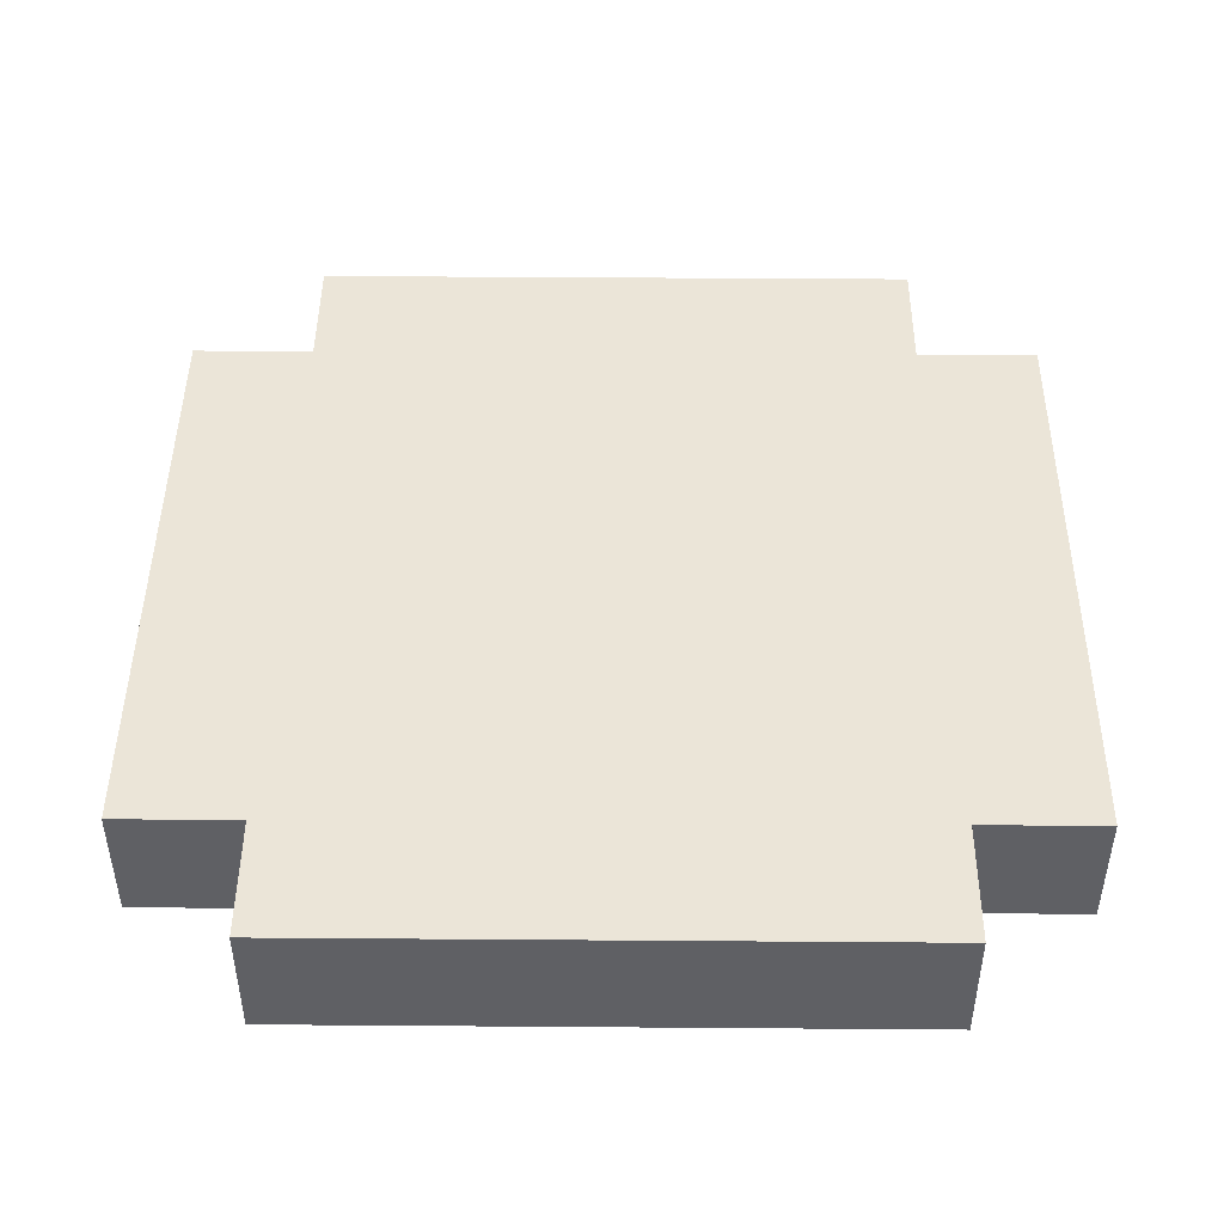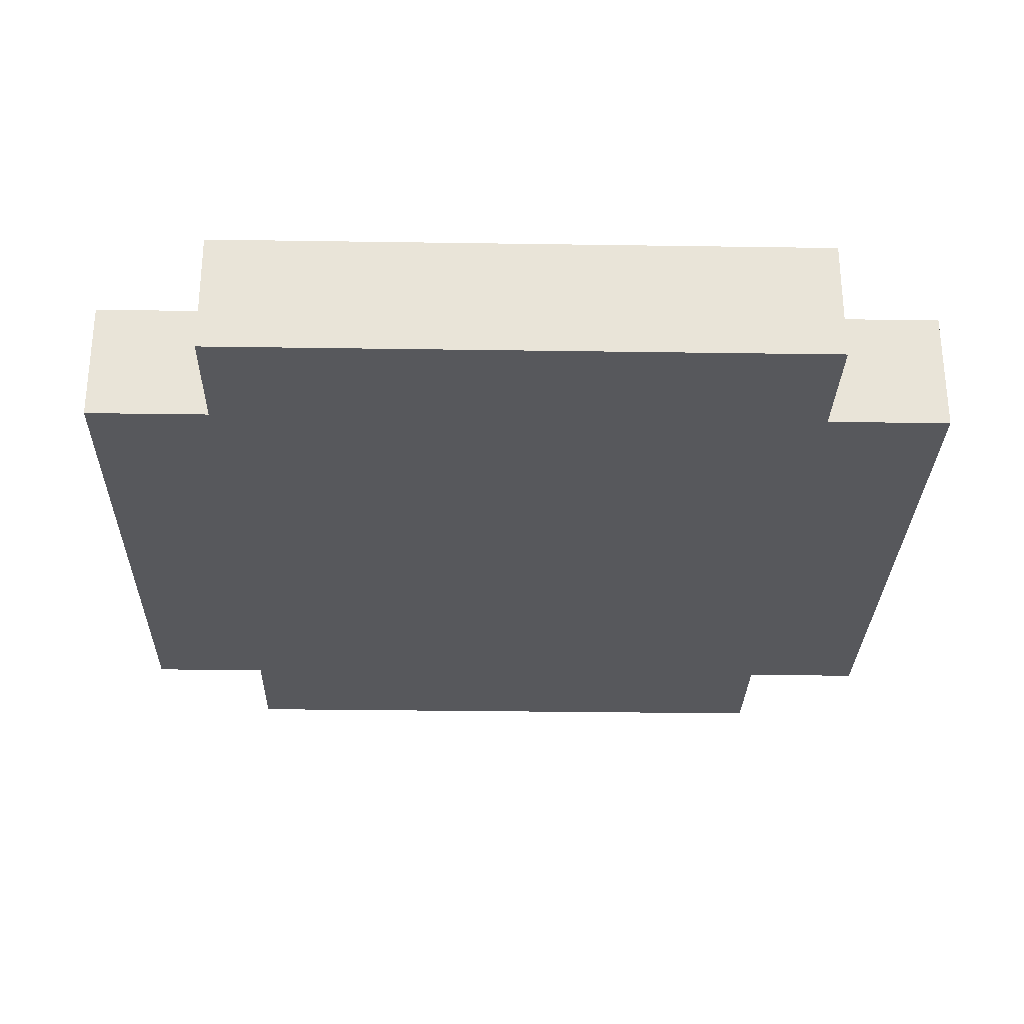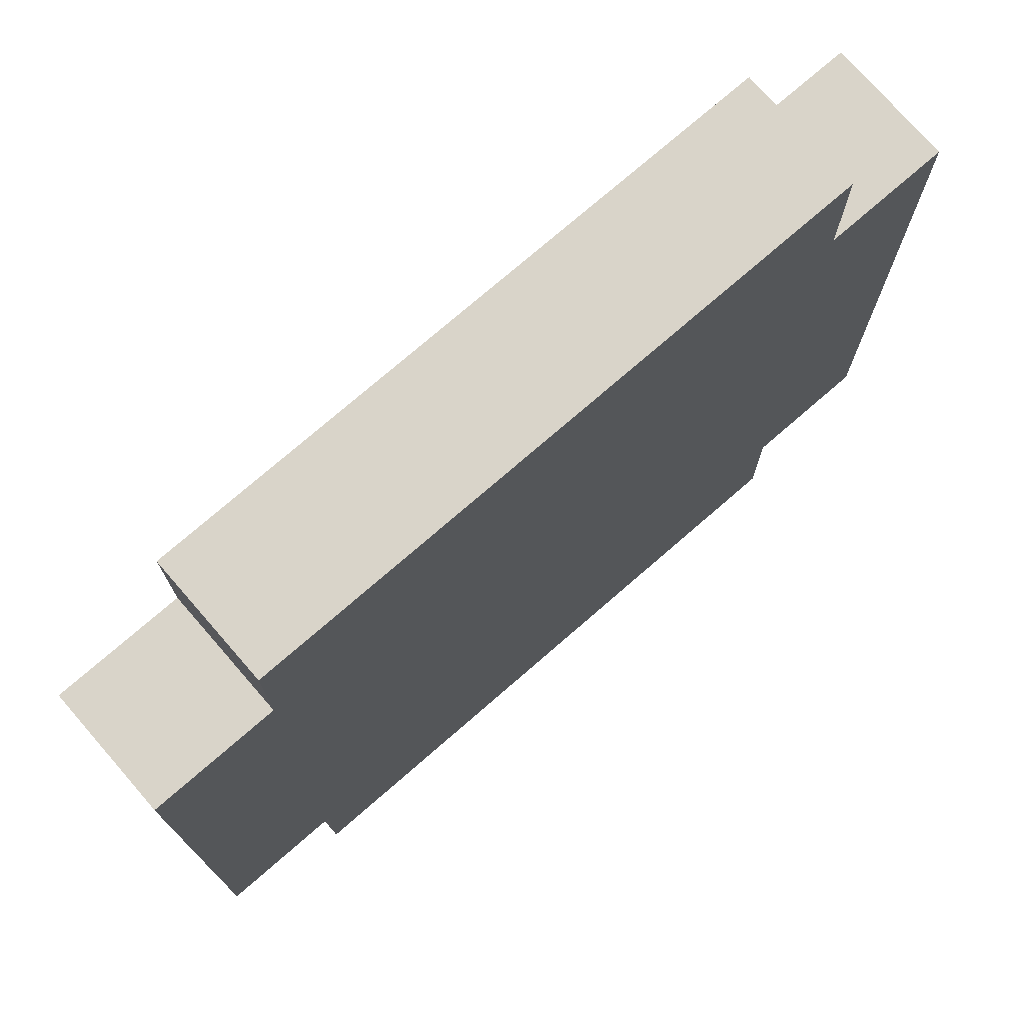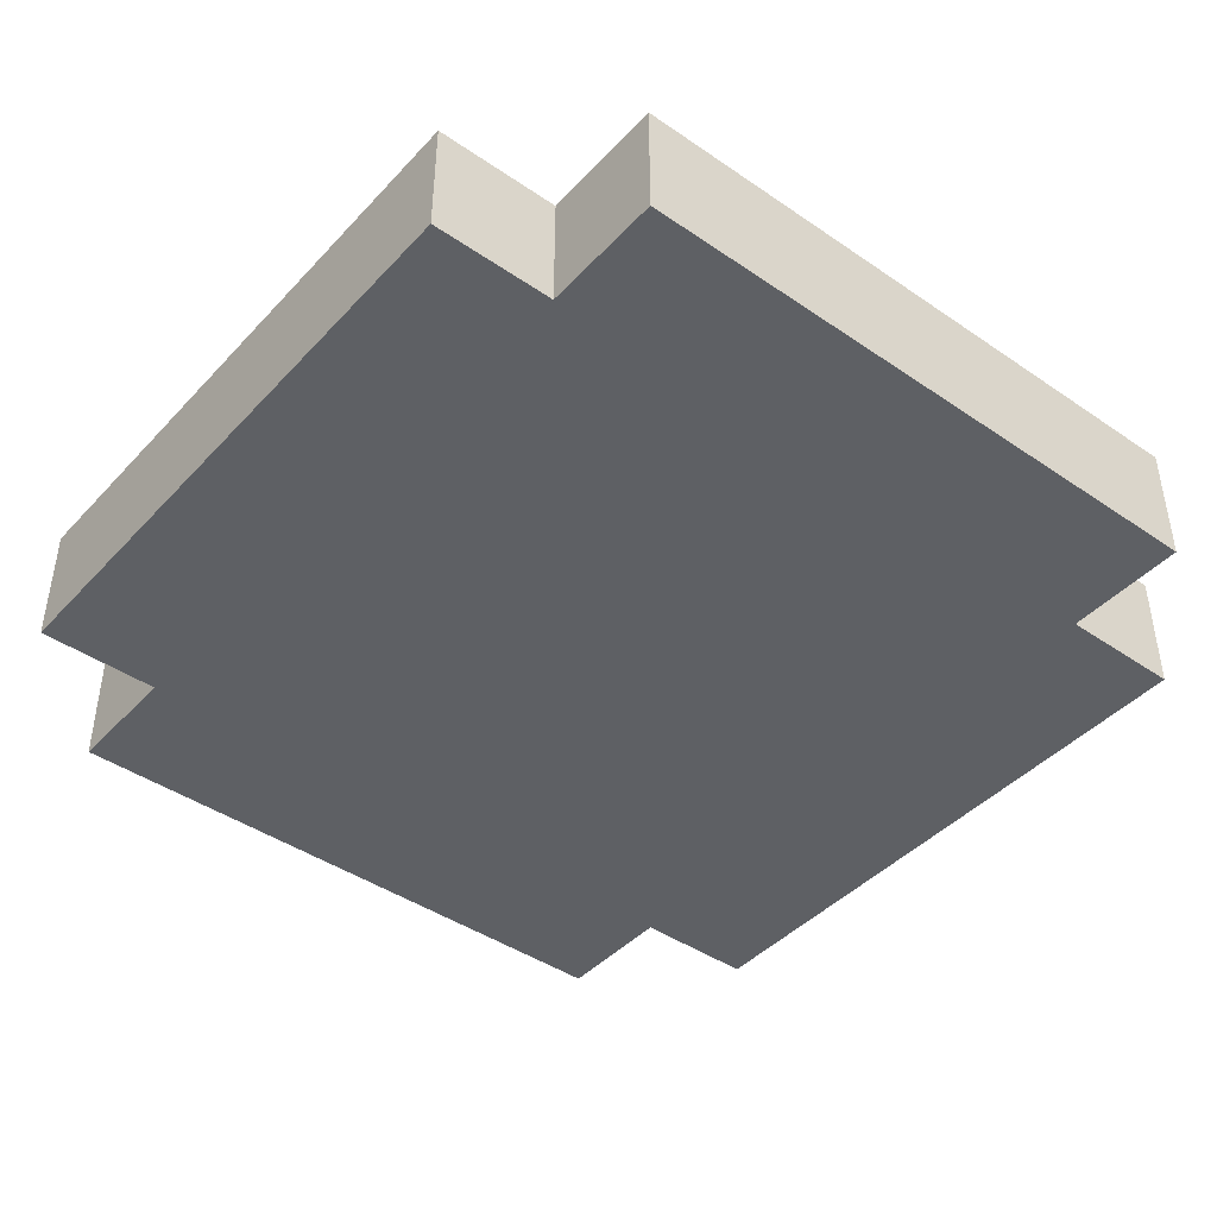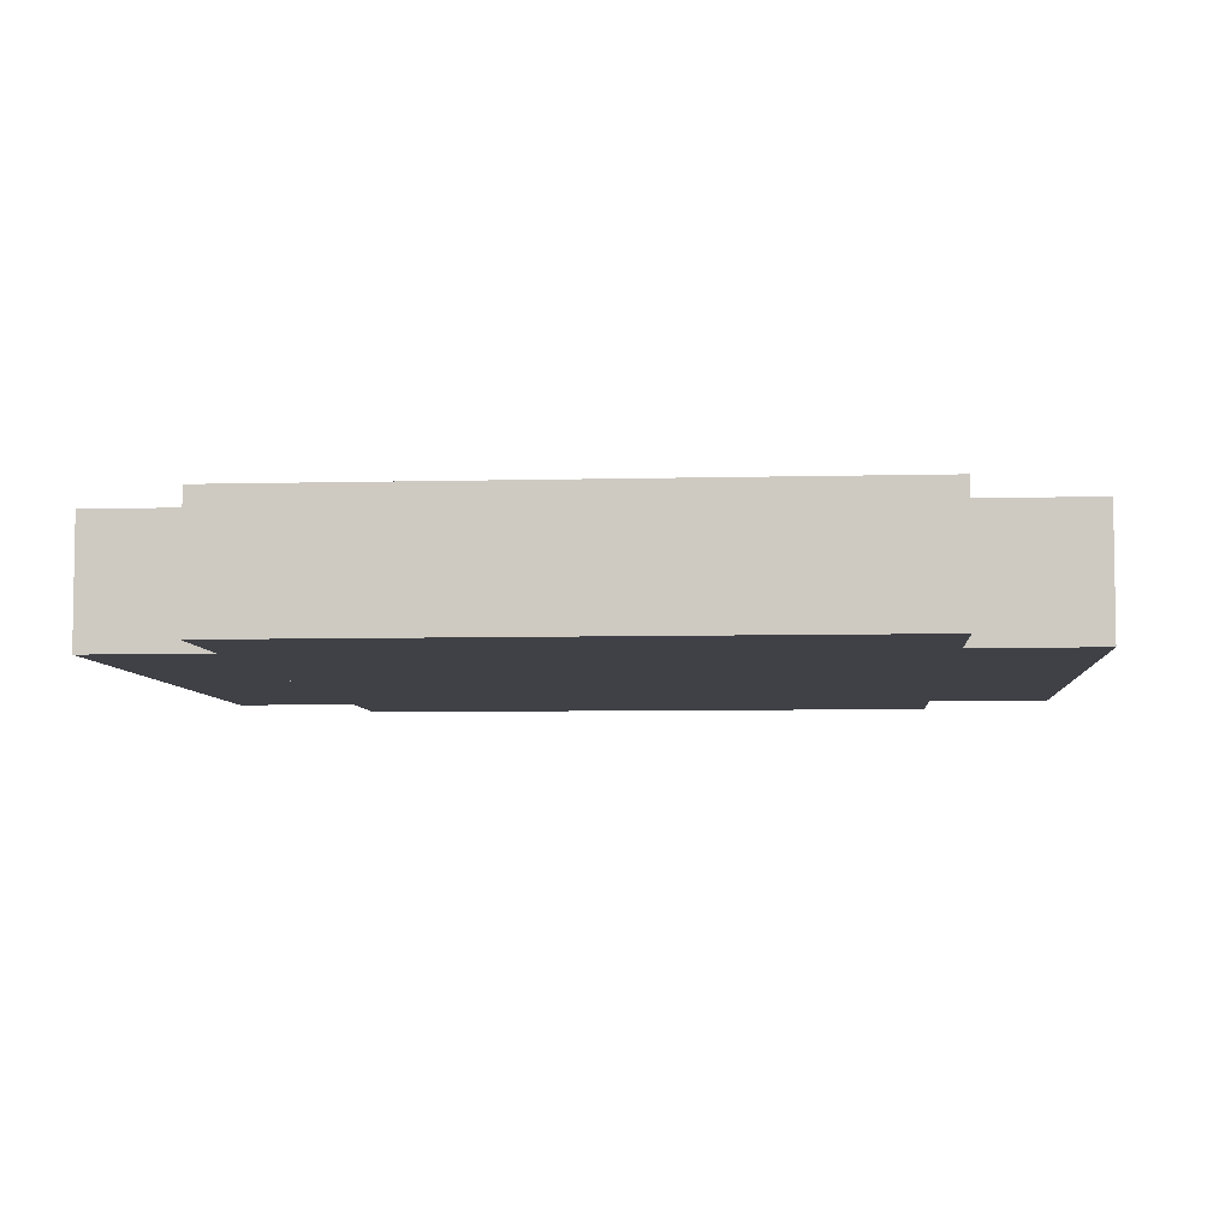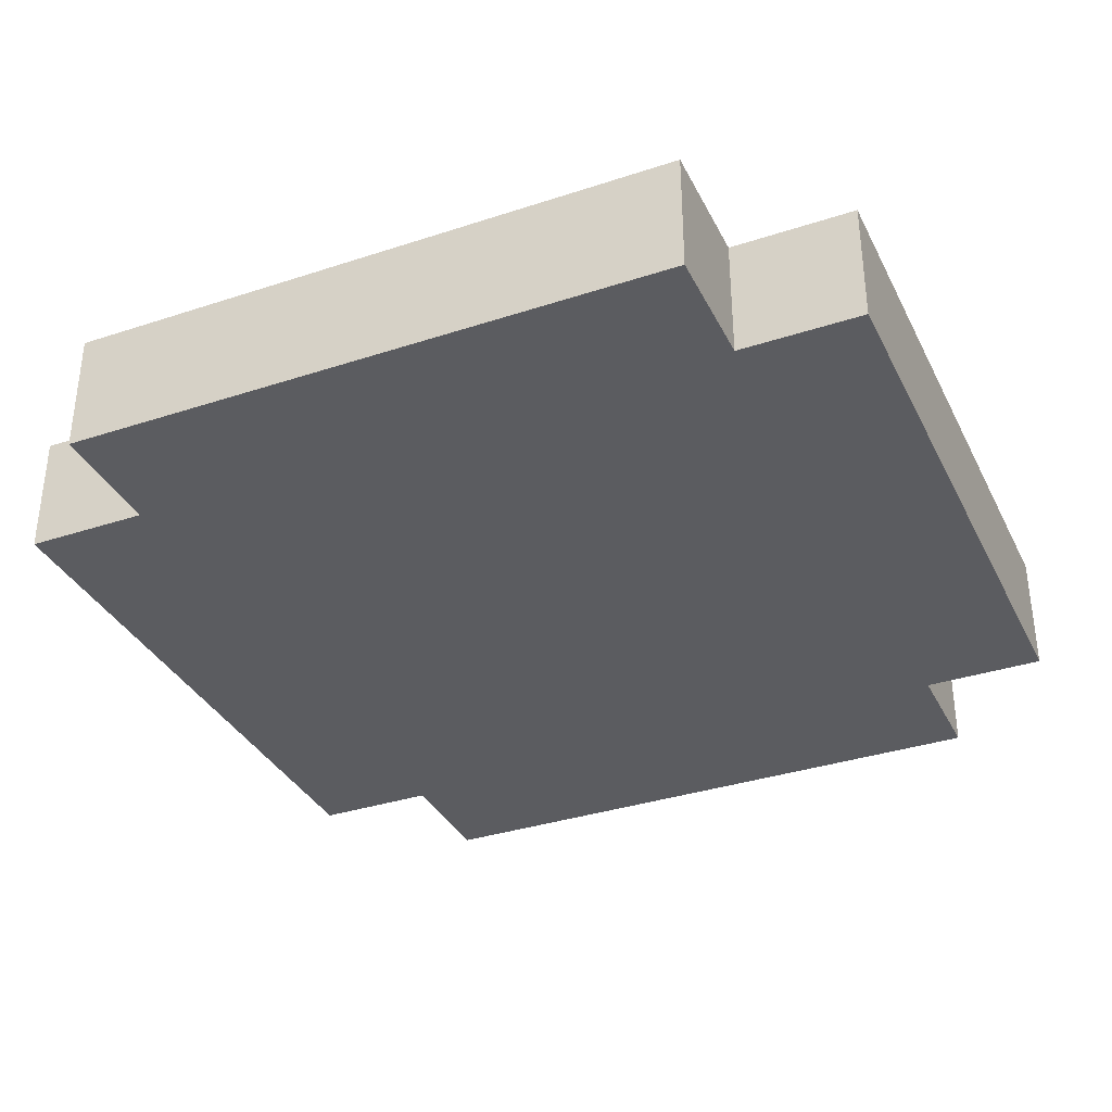
<metadata>
{"format":"obj","ext":"obj","renderer":"f3d","projection":"perspective","resolution":1024,"background":"white","views":[{"elev":46.0,"azim":-89.5,"up":"+Z"},{"elev":-28.6,"azim":-91.3,"up":"+Z"},{"elev":74.9,"azim":-41.0,"up":"+Y"},{"elev":-43.1,"azim":-39.1,"up":"+Z"},{"elev":-6.0,"azim":-85.4,"up":"+Z"},{"elev":-34.9,"azim":-156.3,"up":"+Z"}]}
</metadata>
<code>
g Mesh_0
v 0.3465 -0.2475 -0.099
v 0.2475 -0.2475 -0.099
v 0.3465 -0.2475 0
v 0.2475 -0.2475 0
v 0.3465 -0.2475 -0.099
v -0.3465 -0.2475 -0.099
v 0.3465 0.2475 -0.099
v -0.3465 0.2475 -0.099
v 0.3465 -0.2475 0
v -0.3465 -0.2475 0
v 0.3465 0.2475 0
v -0.3465 0.2475 0
v 0.3465 -0.2475 -0.099
v 0.3465 -0.2475 0
v 0.3465 0.2475 -0.099
v 0.3465 0.2475 0
v 0.3465 0.2475 -0.099
v 0.2475 0.2475 -0.099
v 0.3465 0.2475 0
v 0.2475 0.2475 0
v 0.2475 -0.3465 -0.099
v -0.2475 -0.3465 -0.099
v 0.2475 -0.3465 0
v -0.2475 -0.3465 0
v 0.2475 -0.3465 -0.099
v -0.2475 -0.3465 -0.099
v 0.2475 -0.2475 -0.099
v -0.2475 -0.2475 -0.099
v 0.2475 -0.3465 0
v -0.2475 -0.3465 0
v 0.2475 -0.2475 0
v -0.2475 -0.2475 0
v 0.2475 -0.3465 -0.099
v 0.2475 -0.3465 0
v 0.2475 -0.2475 -0.099
v 0.2475 -0.2475 0
v 0.2475 0.3465 -0.099
v -0.2475 0.3465 -0.099
v 0.2475 0.3465 0
v -0.2475 0.3465 0
v 0.2475 0.2475 -0.099
v -0.2475 0.2475 -0.099
v 0.2475 0.3465 -0.099
v -0.2475 0.3465 -0.099
v 0.2475 0.2475 0
v -0.2475 0.2475 0
v 0.2475 0.3465 0
v -0.2475 0.3465 0
v 0.2475 0.2475 -0.099
v 0.2475 0.2475 0
v 0.2475 0.3465 -0.099
v 0.2475 0.3465 0
v -0.2475 -0.3465 -0.099
v -0.2475 -0.3465 0
v -0.2475 -0.2475 -0.099
v -0.2475 -0.2475 0
v -0.2475 0.2475 -0.099
v -0.2475 0.2475 0
v -0.2475 0.3465 -0.099
v -0.2475 0.3465 0
v -0.2475 -0.2475 -0.099
v -0.3465 -0.2475 -0.099
v -0.2475 -0.2475 0
v -0.3465 -0.2475 0
v -0.3465 -0.2475 -0.099
v -0.3465 -0.2475 0
v -0.3465 0.2475 -0.099
v -0.3465 0.2475 0
v -0.2475 0.2475 -0.099
v -0.3465 0.2475 -0.099
v -0.2475 0.2475 0
v -0.3465 0.2475 0
g Mesh_0_0
f 2 1 3
f 2 3 4
f 5 6 7
f 7 6 8
f 10 9 11
f 10 11 12
f 14 13 15
f 14 15 16
f 17 18 19
f 19 18 20
f 22 21 23
f 22 23 24
f 25 26 27
f 27 26 28
f 30 29 31
f 30 31 32
f 34 33 35
f 34 35 36
f 37 38 39
f 39 38 40
f 41 42 43
f 43 42 44
f 46 45 47
f 46 47 48
f 50 49 51
f 50 51 52
f 53 54 55
f 55 54 56
f 57 58 59
f 59 58 60
f 62 61 63
f 62 63 64
f 65 66 67
f 67 66 68
f 69 70 71
f 71 70 72

</code>
